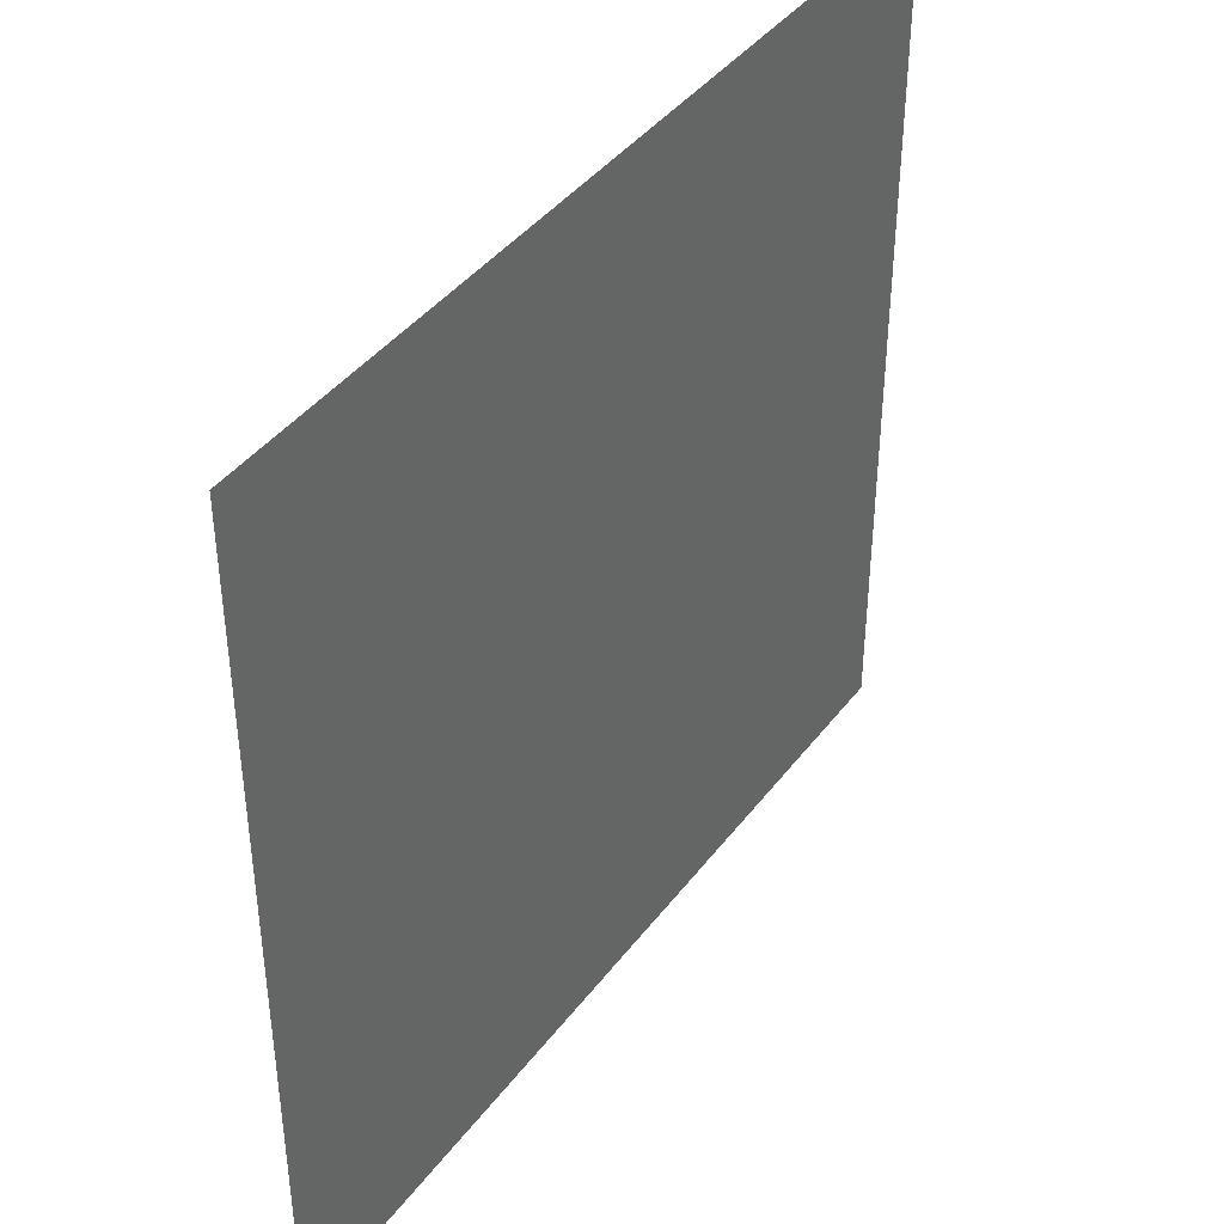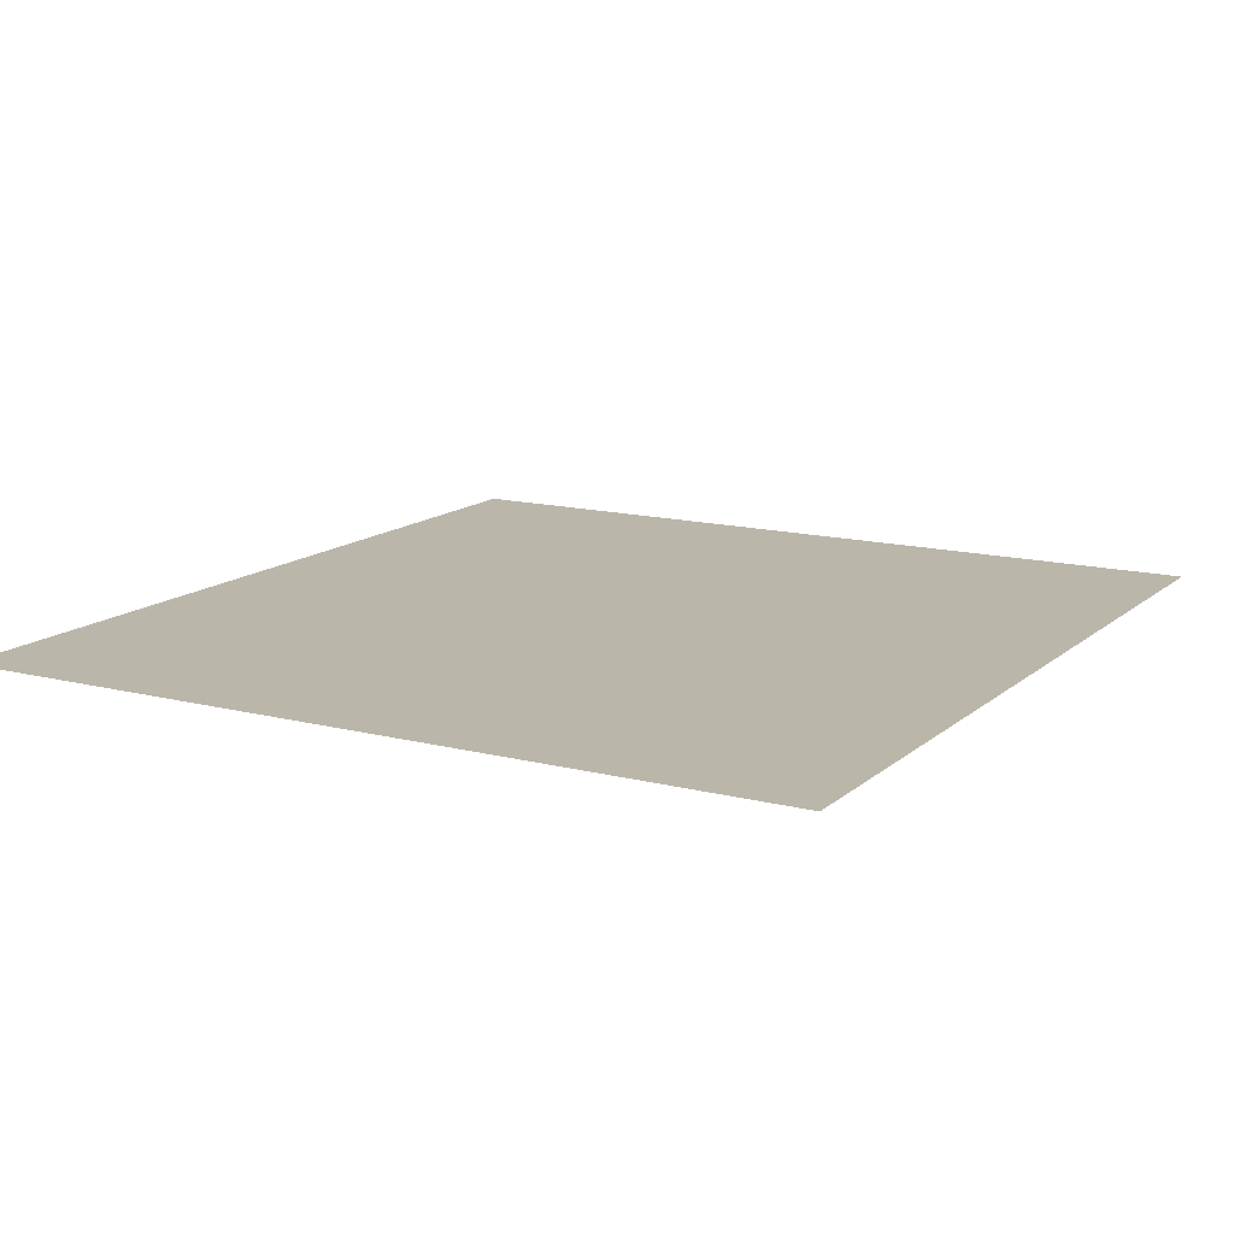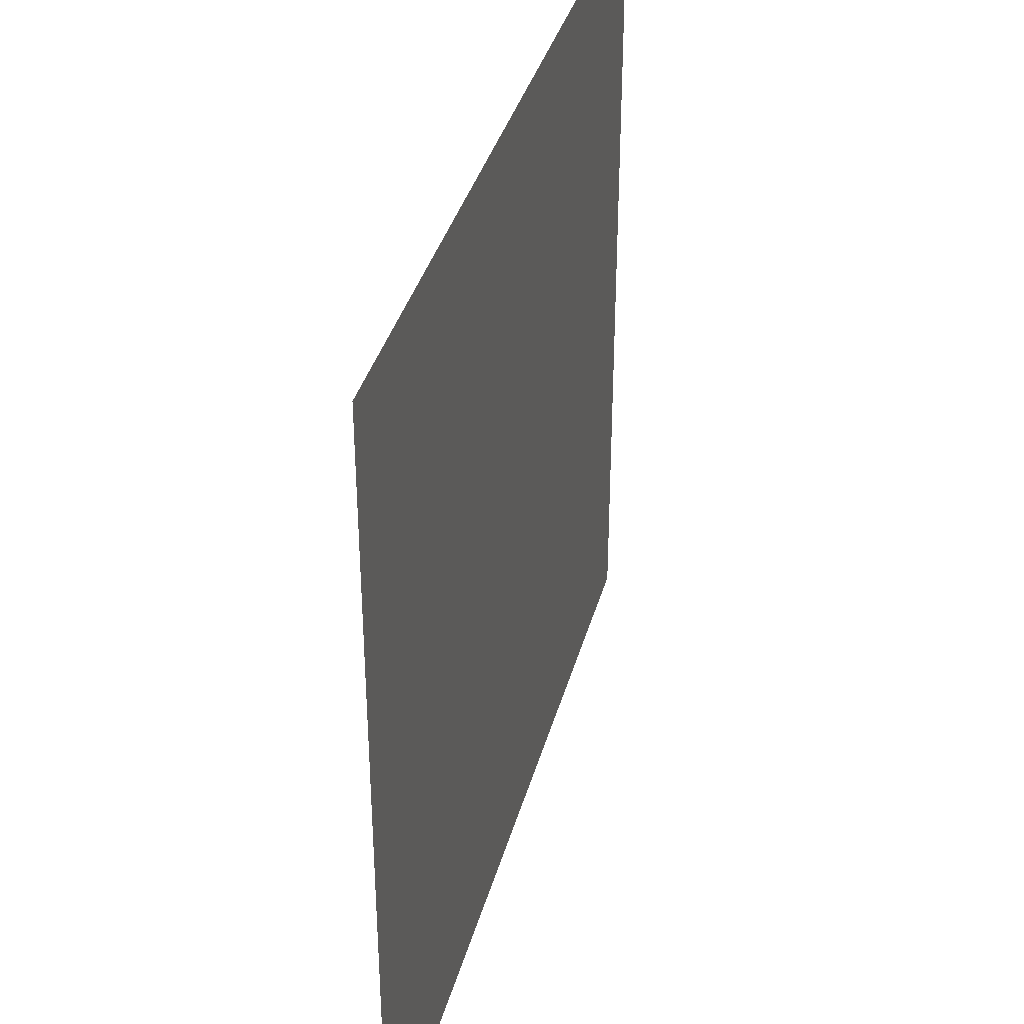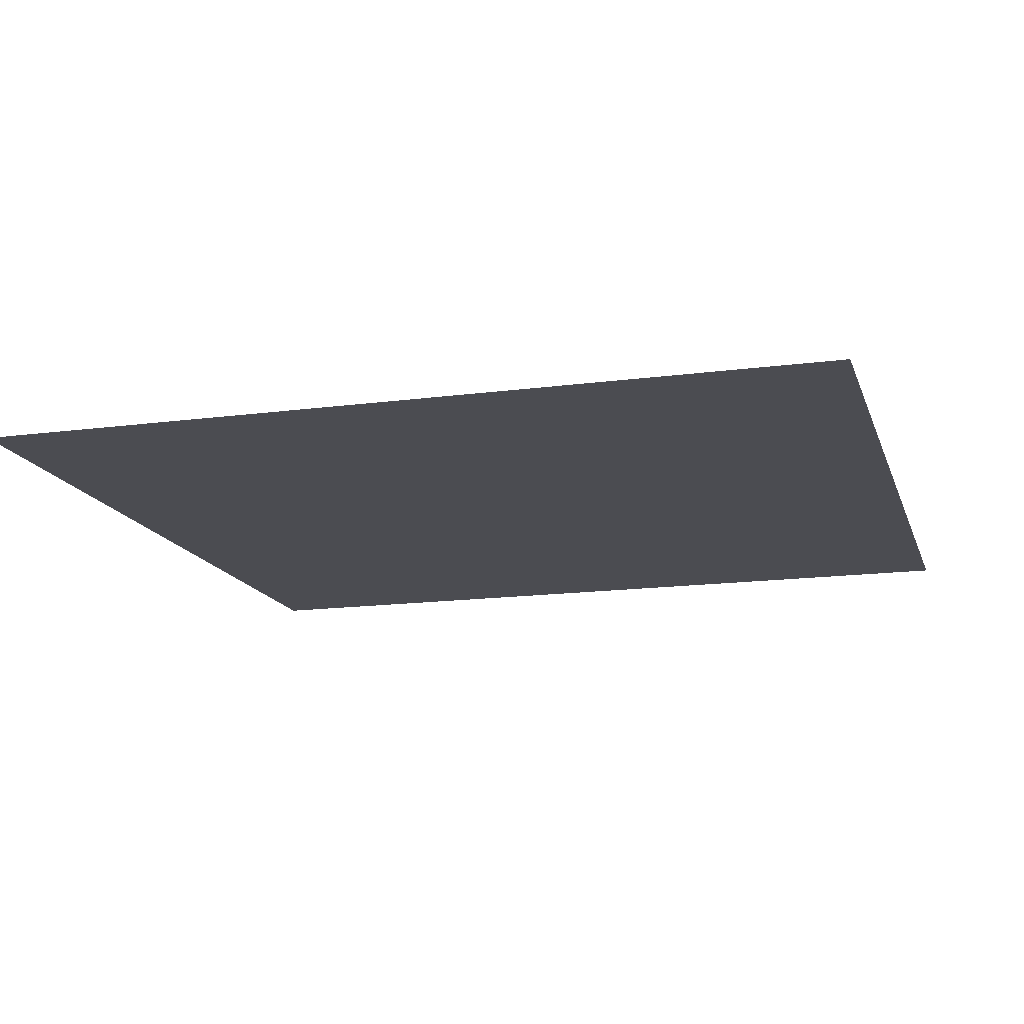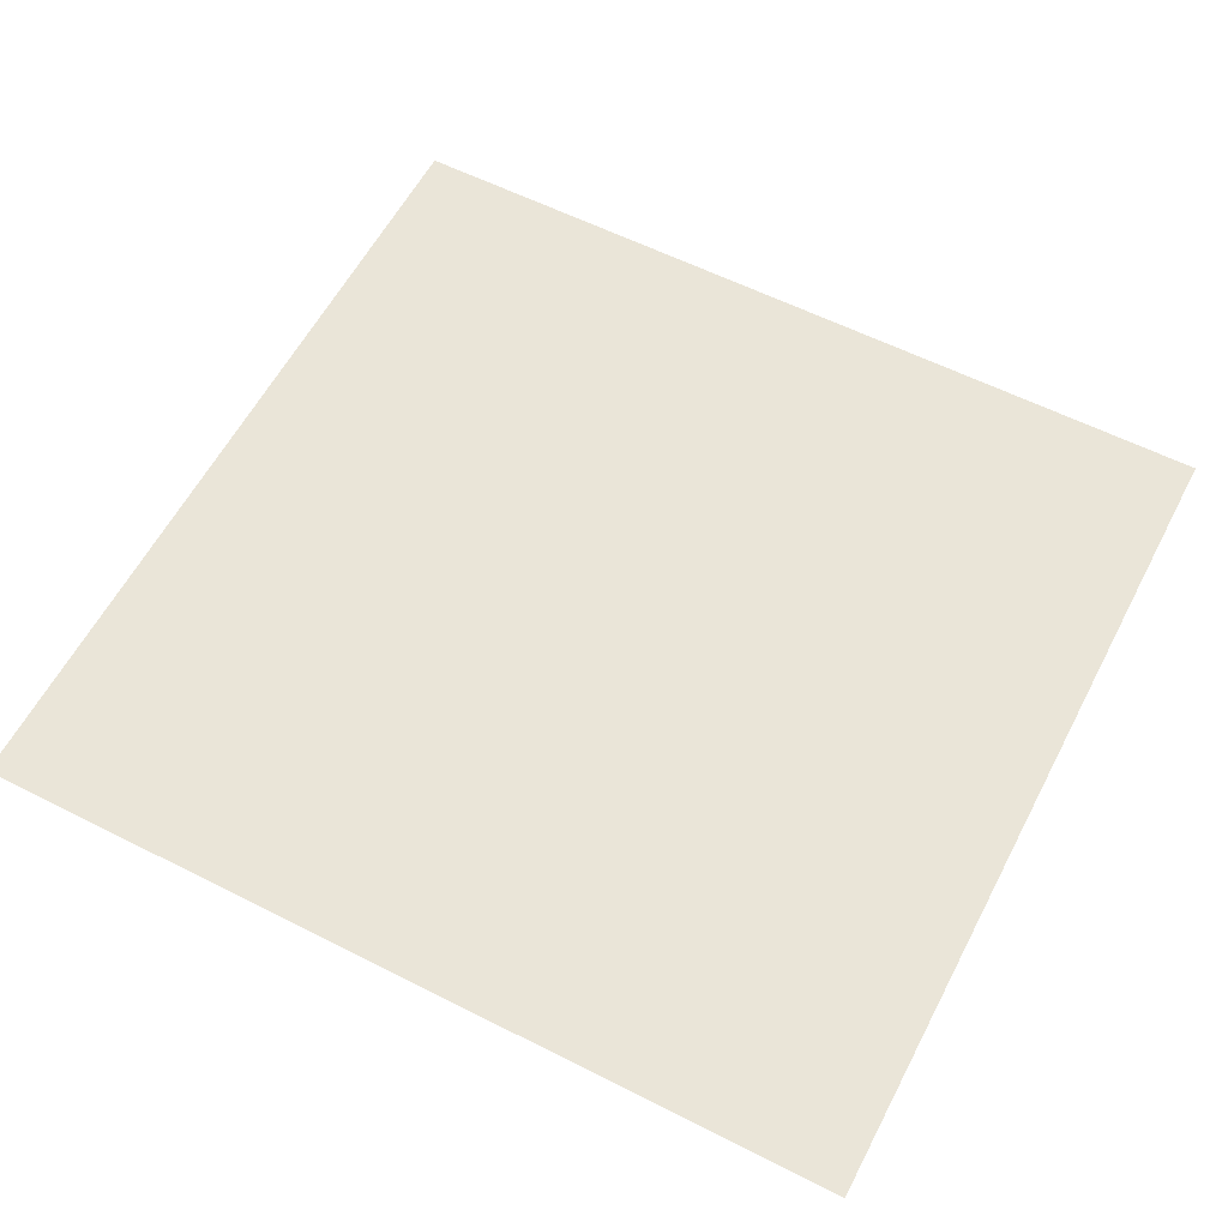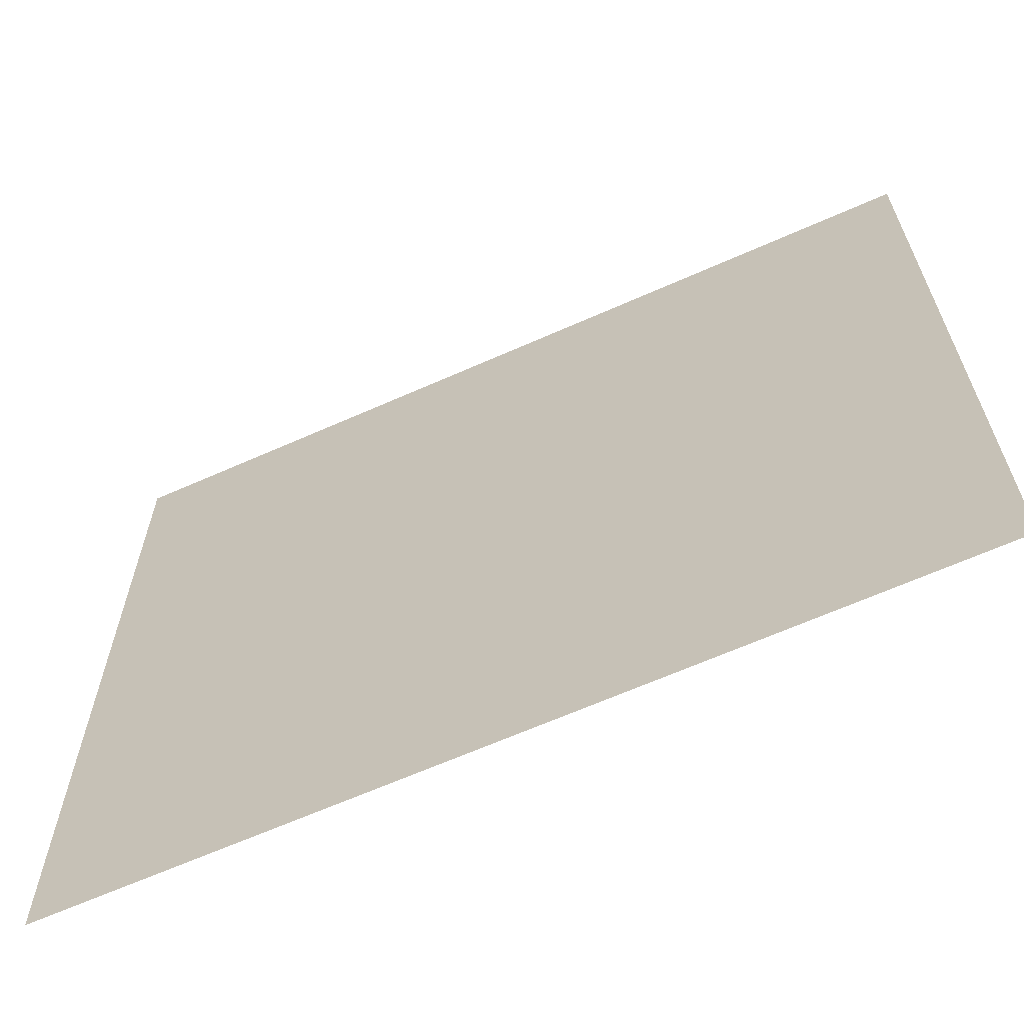
<metadata>
{"format":"obj","ext":"obj","renderer":"f3d","projection":"perspective","resolution":1024,"background":"white","views":[{"elev":41.4,"azim":123.7,"up":"+Z"},{"elev":13.9,"azim":-60.3,"up":"+Y"},{"elev":37.2,"azim":-75.1,"up":"+Z"},{"elev":-15.4,"azim":15.8,"up":"+Y"},{"elev":59.1,"azim":-152.5,"up":"+Y"},{"elev":-65.0,"azim":-155.9,"up":"+Z"}]}
</metadata>
<code>
g m_map_stones_05
v -0.6845 0.03 0.5751
v -0.6845 0.03 -0.6596
v 0.6049 0.03 -0.6596
v 0.6049 0.03 0.5751
g m_map_stones_05_0
f 3 2 1
f 4 3 1

</code>
